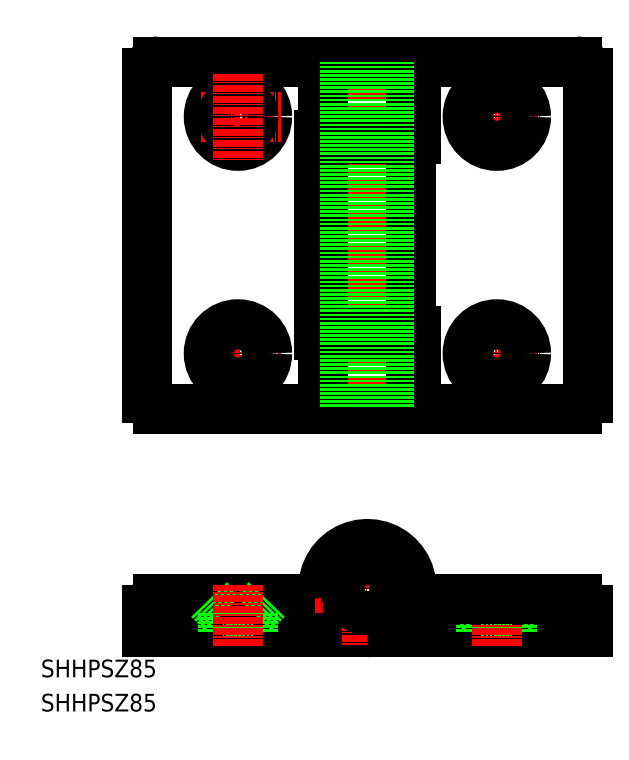
<metadata>
{"format":"dxf","ext":"dxf","renderer":"ezdxf+matplotlib","layout":"modelspace","background":"white","min_lineweight":24,"dpi":150}
</metadata>
<code>
0
SECTION
2
ENTITIES
0
TEXT
8
0
10
-59.29
20
-16.2
30
0
40
3.2
1
SHHPSZ85
0
LINE
8
CENTER
10
0
20
98.09
30
0
11
0
21
30.09
31
0
0
LINE
8
0
10
40
20
-8
30
0
11
-40
21
-8
31
0
0
LINE
8
0
10
20.7
20
-4.6
30
0
11
18.2
21
-1.986
31
0
0
ARC
8
0
10
38
20
-4
30
0
40
2
50
0
51
90
0
LINE
8
0
10
20.7
20
-4.6
30
0
11
26.3
21
-4.6
31
0
0
LINE
8
0
10
40
20
-4
30
0
11
40
21
-8
31
0
0
LINE
8
0
10
26.3
20
-4.6
30
0
11
28.8
21
-1.995
31
0
0
LINE
8
0
10
26.3
20
-8
30
0
11
26.3
21
-4.6
31
0
0
LINE
8
0
10
20.7
20
-8
30
0
11
20.7
21
-4.6
31
0
0
LINE
8
CENTER
10
0
20
9.5
30
0
11
0
21
-10.5
31
0
0
LINE
8
0
10
-20.7
20
-4.6
30
0
11
-26.3
21
-4.6
31
0
0
LINE
8
0
10
-8.124
20
-2
30
0
11
-38
21
-2
31
0
0
LINE
8
CENTER
10
9.5
20
0
30
0
11
-9.5
21
0
31
0
0
LINE
8
0
10
8.825
20
-8
30
0
11
8.825
21
-2
31
0
0
LINE
8
0
10
-20.7
20
-4.6
30
0
11
-18.2
21
-2
31
0
0
LINE
8
0
10
-20.7
20
-8
30
0
11
-20.7
21
-4.6
31
0
0
ARC
8
0
10
-38
20
-4
30
0
40
2
50
90
51
180
0
LINE
8
0
10
-26.3
20
-4.6
30
0
11
-28.8
21
-2
31
0
0
LINE
8
0
10
-26.3
20
-8
30
0
11
-26.3
21
-4.6
31
0
0
LINE
8
0
10
-40
20
-4
30
0
11
-40
21
-8
31
0
0
LINE
8
0
10
-38
20
32.59
30
0
11
38
21
32.59
31
0
0
LINE
8
0
10
-38
20
95.59
30
0
11
38
21
95.59
31
0
0
CIRCLE
8
0
10
-23.5
20
85.59
30
0
40
5.3
0
LINE
8
CENTER
10
-30.3
20
42.59
30
0
11
-15.7
21
42.59
31
0
0
LINE
8
CENTER
10
-30.3
20
85.59
30
0
11
-15.7
21
85.59
31
0
0
LINE
8
0
10
-40
20
93.59
30
0
11
-40
21
34.59
31
0
0
LINE
8
CENTER
10
-23.5
20
50.39
30
0
11
-23.5
21
34.79
31
0
0
ARC
8
0
10
-38
20
34.59
30
0
40
2
50
180
51
270
0
CIRCLE
8
0
10
-23.5
20
85.59
30
0
40
2.8
0
LINE
8
CENTER
10
-23.5
20
93.39
30
0
11
-23.5
21
77.79
31
0
0
ARC
8
0
10
-38
20
93.59
30
0
40
2
50
90
51
180
0
LINE
8
0
10
40
20
93.59
30
0
11
40
21
34.59
31
0
0
LINE
8
0
10
8
20
32.59
30
0
11
8
21
45.89
31
0
0
LINE
8
CENTER
10
23.5
20
50.39
30
0
11
23.5
21
34.79
31
0
0
ARC
8
0
10
38
20
34.59
30
0
40
2
50
270
51
0
0
LINE
8
CENTER
10
15.7
20
85.59
30
0
11
31.3
21
85.59
31
0
0
LINE
8
CENTER
10
15.7
20
42.59
30
0
11
31.3
21
42.59
31
0
0
LINE
8
0
10
-8.8
20
45.89
30
0
11
-8.8
21
82.29
31
0
0
LINE
8
0
10
-8
20
46.59
30
0
11
-8
21
81.59
31
0
0
LINE
8
0
10
-8.8
20
45.89
30
0
11
8
21
45.89
31
0
0
LINE
8
0
10
-8
20
46.59
30
0
11
8.8
21
46.59
31
0
0
LINE
8
0
10
-4
20
45.89
30
0
11
-4
21
46.59
31
0
0
LINE
8
0
10
4
20
45.89
30
0
11
4
21
46.59
31
0
0
LINE
8
0
10
8.8
20
32.59
30
0
11
8.8
21
46.59
31
0
0
LINE
8
0
10
-8.8
20
82.29
30
0
11
8
21
82.29
31
0
0
LINE
8
0
10
-8
20
81.59
30
0
11
8.8
21
81.59
31
0
0
LINE
8
0
10
-8
20
82.29
30
0
11
-8
21
95.59
31
0
0
LINE
8
0
10
-4
20
81.59
30
0
11
-4
21
82.29
31
0
0
LINE
8
0
10
4
20
81.59
30
0
11
4
21
82.29
31
0
0
LINE
8
0
10
8.8
20
81.59
30
0
11
8.8
21
95.59
31
0
0
LINE
8
0
10
8
20
82.29
30
0
11
8
21
95.59
31
0
0
LINE
8
CENTER
10
23.5
20
93.39
30
0
11
23.5
21
77.79
31
0
0
ARC
8
0
10
38
20
93.59
30
0
40
2
50
0
51
90
0
LINE
8
0
10
8
20
81.59
30
0
11
8
21
46.59
31
0
0
LINE
8
0
10
-8
20
45.89
30
0
11
-8
21
32.59
31
0
0
LINE
8
CENTER
10
-23.5
20
-10.5
30
0
11
-23.5
21
0.5
31
0
0
LINE
8
CENTER
10
23.5
20
-10.5
30
0
11
23.5
21
0.5
31
0
0
CIRCLE
8
0
10
23.5
20
85.59
30
0
40
5.3
0
CIRCLE
8
0
10
23.5
20
85.59
30
0
40
2.8
0
CIRCLE
8
0
10
23.5
20
42.59
30
0
40
5.3
0
CIRCLE
8
0
10
23.5
20
42.59
30
0
40
2.8
0
CIRCLE
8
0
10
-23.5
20
42.59
30
0
40
5.3
0
CIRCLE
8
0
10
-23.5
20
42.59
30
0
40
2.8
0
LINE
8
0
10
-4
20
95.59
30
0
11
-4
21
32.59
31
0
0
LINE
8
0
10
4
20
95.59
30
0
11
4
21
32.59
31
0
0
LINE
8
0
10
38
20
-2
30
0
11
8.124
21
-2
31
0
0
ARC
8
0
10
8.124
20
-1.7
30
0
40
0.3
50
166.5
51
270
0
TEXT
8
0
10
-59.29
20
-22.4
30
0
40
3.2
1
SHHPSZ85
0
ARC
8
0
10
0
20
0
30
0
40
8
50
270
51
191.8
0
ARC
8
0
10
-8.124
20
-1.7
30
0
40
0.3
50
270
51
11.82
0
CIRCLE
8
0
10
0
20
0
30
0
40
4
0
ENDSEC
0
EOF

</code>
